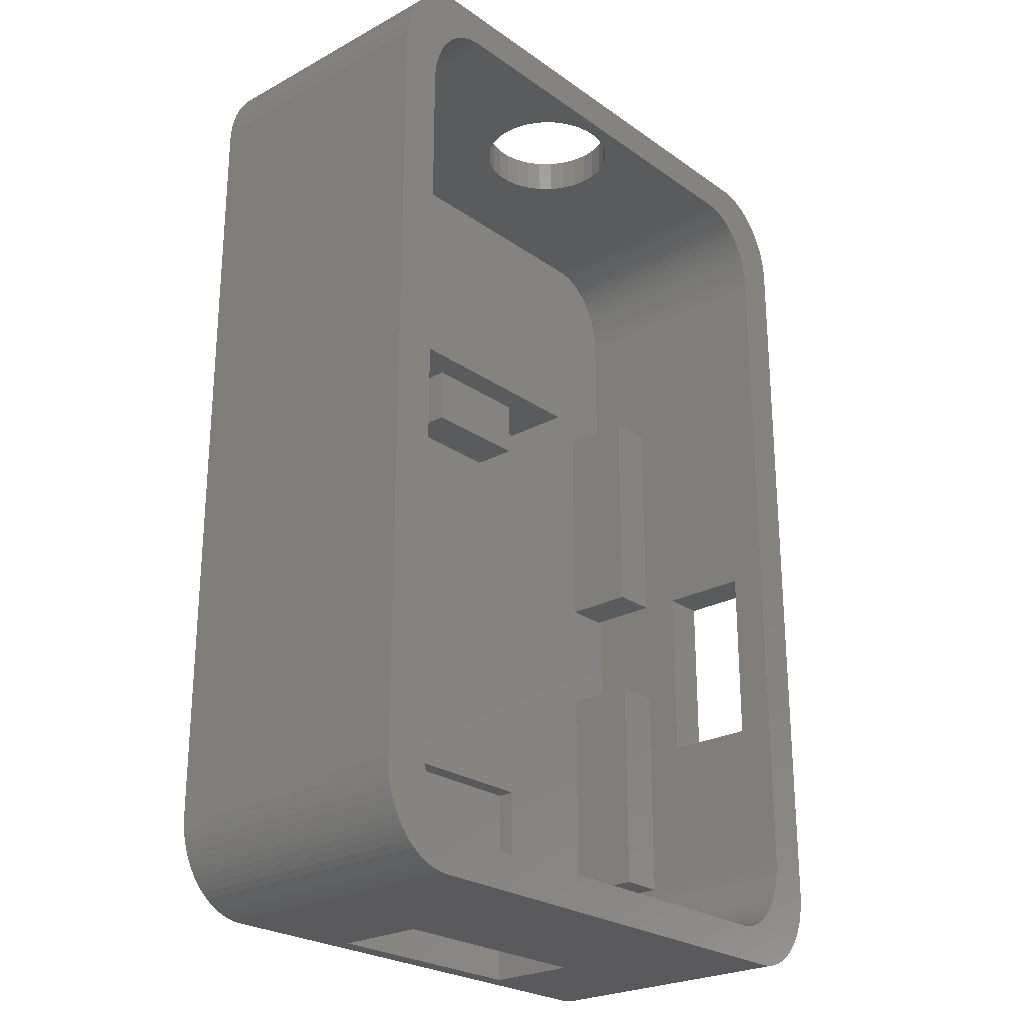
<metadata>
{"format":"stl","ext":"stl","renderer":"f3d","projection":"perspective","resolution":1024,"background":"white","views":[{"elev":-24.8,"azim":-48.6,"up":"+Y"}]}
</metadata>
<code>
# stl→obj: 423 verts, 862 faces
v 24.59 0 -6
v 28 3.982 -6
v 27.98 3.574 -6
v 0 3.982 -6
v 28 38.02 -6
v 27.93 3.178 -6
v 0 38.02 -6
v 27.85 2.796 -6
v 24.59 42 -6
v 27.73 2.43 -6
v 27.98 38.43 -6
v 27.59 2.081 -6
v 27.93 38.82 -6
v 27.42 1.753 -6
v 27.85 39.2 -6
v 27.11 1.305 -6
v 27.22 1.446 -6
v 27.73 39.57 -6
v 26.76 0.9072 -6
v 27 1.164 -6
v 27.59 39.92 -6
v 27.22 40.55 -6
v 27.08 40.73 -6
v 26.5 0.6787 -6
v 26.76 41.09 -6
v 26.22 0.4795 -6
v 27 40.84 -6
v 25.92 0.3125 -6
v 26.5 41.32 -6
v 25.11 0.05078 -6
v 25.6 0.1787 -6
v 26.22 41.52 -6
v 25.28 0.08105 -6
v 25.92 41.69 -6
v 25.6 41.82 -6
v 24.94 0.02051 -6
v 24.98 41.97 -6
v 25.28 41.92 -6
v 24.94 41.98 -6
v 3.414 0 -6
v 27.42 40.25 -6
v 1.503 0.6787 -6
v 3.063 0.02051 -6
v 2.725 0.08105 -6
v 3.414 42 -6
v 2.083 0.3125 -6
v 2.396 0.1787 -6
v 0.01758 38.43 -6
v 1.784 0.4795 -6
v 0.06934 38.82 -6
v 0.1533 39.2 -6
v 0.998 1.164 -6
v 0.2676 39.57 -6
v 1.239 0.9072 -6
v 0.5811 40.25 -6
v 0.4111 39.92 -6
v 0.7773 1.446 -6
v 0.7773 40.55 -6
v 0.5811 1.753 -6
v 0.998 40.84 -6
v 0.4111 2.081 -6
v 1.503 41.32 -6
v 1.239 41.09 -6
v 0.2676 2.43 -6
v 1.784 41.52 -6
v 3.063 41.98 -6
v 0.1533 2.796 -6
v 0.06934 3.178 -6
v 2.725 41.92 -6
v 0.01758 3.574 -6
v 2.083 41.69 -6
v 2.396 41.82 -6
v 26 37.84 6
v 28 38.02 6
v 27.98 38.43 6
v 26.13 36.75 6
v 28 3.982 6
v 25.9 38.18 6
v 27.93 38.82 6
v 26.13 5.256 6
v 25.77 38.5 6
v 27.85 39.2 6
v 26.11 4.878 6
v 27.73 39.57 6
v 26.07 4.511 6
v 25.62 38.81 6
v 27.59 39.92 6
v 26 4.157 6
v 25.46 39.09 6
v 27.42 40.25 6
v 27.98 3.574 6
v 27.22 40.55 6
v 25.9 3.818 6
v 25.26 39.35 6
v 27 40.84 6
v 27.93 3.178 6
v 26.76 41.09 6
v 25.77 3.496 6
v 25.05 39.59 6
v 26.5 41.32 6
v 27.85 2.796 6
v 26.22 41.52 6
v 27.73 2.43 6
v 25.62 3.192 6
v 26.11 37.12 6
v 26.07 37.49 6
v 24.83 39.8 6
v 25.92 41.69 6
v 24.58 39.99 6
v 25.6 41.82 6
v 25.28 41.92 6
v 24.32 40.14 6
v 24.94 41.98 6
v 24.59 42 6
v 24.05 40.26 6
v 23.77 40.36 6
v 23.47 40.41 6
v 23.17 40.43 6
v 4.829 40.43 6
v 3.414 42 6
v 4.525 40.41 6
v 4.23 40.36 6
v 3.947 40.26 6
v 3.675 40.14 6
v 3.063 41.98 6
v 2.725 41.92 6
v 3.416 39.99 6
v 2.396 41.82 6
v 2.083 41.69 6
v 3.173 39.8 6
v 1.784 41.52 6
v 2.945 39.59 6
v 1.503 41.32 6
v 1.239 41.09 6
v 2.735 39.35 6
v 0.998 40.84 6
v 0.7773 40.55 6
v 2.545 39.09 6
v 0.5811 40.25 6
v 0.2676 39.57 6
v 2.375 38.81 6
v 0.4111 39.92 6
v 27.59 2.082 6
v 25.46 2.909 6
v 27.42 1.753 6
v 27.22 1.446 6
v 25.26 2.647 6
v 27 1.164 6
v 26.76 0.9072 6
v 25.05 2.41 6
v 26.5 0.6787 6
v 26.22 0.4795 6
v 24.83 2.198 6
v 25.92 0.3125 6
v 24.58 2.014 6
v 25.6 0.1787 6
v 25.28 0.08105 6
v 24.32 1.858 6
v 24.94 0.02051 6
v 24.59 0 6
v 24.05 1.735 6
v 23.77 1.645 6
v 23.47 1.589 6
v 23.17 1.57 6
v 4.829 1.57 6
v 3.414 0 6
v 4.525 1.589 6
v 4.23 1.645 6
v 3.947 1.735 6
v 3.675 1.858 6
v 2.725 0.08105 6
v 3.416 2.014 6
v 2.083 0.3125 6
v 3.173 2.198 6
v 3.063 0.02051 6
v 1.784 0.4795 6
v 2.945 2.41 6
v 1.239 0.9072 6
v 2.735 2.647 6
v 0.7773 1.446 6
v 2.545 2.909 6
v 2.396 0.1787 6
v 0.4111 2.082 6
v 2.375 3.192 6
v 0.2676 2.43 6
v 2.227 3.496 6
v 0.06934 3.178 6
v 2.103 3.818 6
v 0.01758 3.574 6
v 2.004 4.157 6
v 0 3.982 6
v 1.931 4.511 6
v 1.886 4.878 6
v 1.871 5.256 6
v 1.871 36.74 6
v 0 38.02 6
v 2.227 38.5 6
v 0.1533 39.2 6
v 0.06934 38.82 6
v 0.1533 2.796 6
v 2.103 38.18 6
v 0.01758 38.43 6
v 1.503 0.6787 6
v 2.004 37.84 6
v 0.998 1.164 6
v 1.931 37.49 6
v 1.886 37.12 6
v 0.5811 1.753 6
v 25.11 0.05078 -4.4
v 24.94 0.02051 -4.4
v 27.11 1.305 -4.4
v 27.22 1.446 -4.4
v 27.42 1.753 -4.4
v 27.59 2.082 -4.4
v 27.73 2.43 -4.4
v 28 20 0.4
v 28 20 4.4
v 28 12 4.4
v 28 12 0.4
v 27.42 40.25 -4.4
v 27.22 40.55 -4.4
v 27.08 40.73 -4.4
v 24.98 41.97 -4.4
v 24.94 41.98 -4.4
v 24.59 42 -4.4
v 14.31 42 5.384
v 14.93 42 5.253
v 15.5 42 4.998
v 16.01 42 4.629
v 16.43 42 4.163
v 16.74 42 3.62
v 16.93 42 3.024
v 17 42 2.4
v 16.93 42 1.776
v 16.74 42 1.18
v 16.43 42 0.6366
v 16.01 42 0.1706
v 14.93 42 -0.4532
v 14.31 42 -0.5836
v 15.5 42 -0.1981
v 13.69 42 5.384
v 13.07 42 5.253
v 12.5 42 4.998
v 11.99 42 4.629
v 11.57 42 4.163
v 11.26 42 3.62
v 11.07 42 3.024
v 11 42 2.4
v 11.07 42 1.776
v 11.26 42 1.18
v 11.57 42 0.6366
v 11.99 42 0.1706
v 12.5 42 -0.1981
v 13.69 42 -0.5836
v 13.07 42 -0.4532
v 0.2676 2.43 -4.4
v 0.4111 2.082 -4.4
v 0.5811 1.753 -4.4
v 9 0 -1.2
v 9 0 -5.2
v 19 0 -5.2
v 19 0 -1.2
v 24.59 0 -4.4
v 4.829 1.57 -4.4
v 4.525 1.589 -4.4
v 4.23 1.645 -4.4
v 3.947 1.735 -4.4
v 3.675 1.858 -4.4
v 3.416 2.014 -4.4
v 3.173 2.198 -4.4
v 2.945 2.41 -4.4
v 2.735 2.647 -4.4
v 2.545 2.909 -4.4
v 2.375 3.192 -4.4
v 2.227 3.496 -4.4
v 2.103 3.818 -4.4
v 2.004 4.157 -4.4
v 1.931 4.511 -4.4
v 1.886 4.878 -4.4
v 1.871 5.256 -4.4
v 1.871 36.74 -4.4
v 1.886 37.12 -4.4
v 1.931 37.49 -4.4
v 2.004 37.84 -4.4
v 2.103 38.18 -4.4
v 2.227 38.5 -4.4
v 2.375 38.81 -4.4
v 2.545 39.09 -4.4
v 2.735 39.35 -4.4
v 2.945 39.59 -4.4
v 3.173 39.8 -4.4
v 3.416 39.99 -4.4
v 3.675 40.14 -4.4
v 3.947 40.26 -4.4
v 4.23 40.36 -4.4
v 4.525 40.41 -4.4
v 4.829 40.43 -4.4
v 13.69 40.43 5.384
v 13.07 40.43 5.253
v 12.5 40.43 4.998
v 11.99 40.43 4.629
v 11.57 40.43 4.163
v 11.26 40.43 3.62
v 11.07 40.43 3.024
v 11 40.43 2.4
v 11.07 40.43 1.776
v 11.26 40.43 1.18
v 11.57 40.43 0.6366
v 13.69 40.43 -0.5836
v 14.31 40.43 -0.5836
v 13.07 40.43 -0.4532
v 12.5 40.43 -0.1981
v 11.99 40.43 0.1706
v 14.31 40.43 5.384
v 14.93 40.43 5.253
v 15.5 40.43 4.998
v 16.01 40.43 4.629
v 16.43 40.43 4.163
v 16.74 40.43 3.62
v 16.93 40.43 3.024
v 17 40.43 2.4
v 16.93 40.43 1.776
v 23.17 40.43 -4.4
v 16.74 40.43 1.18
v 16.43 40.43 0.6366
v 16.01 40.43 0.1706
v 15.5 40.43 -0.1981
v 14.93 40.43 -0.4532
v 23.47 40.41 -4.4
v 23.77 40.36 -4.4
v 24.05 40.26 -4.4
v 24.32 40.14 -4.4
v 24.58 39.99 -4.4
v 24.83 39.8 -4.4
v 25.05 39.59 -4.4
v 25.26 39.35 -4.4
v 25.46 39.09 -4.4
v 25.62 38.81 -4.4
v 25.77 38.5 -4.4
v 25.9 38.18 -4.4
v 26 37.84 -4.4
v 26.07 37.49 -4.4
v 26.11 37.12 -4.4
v 26.13 36.75 -4.4
v 26.13 20 0.4
v 26.13 5.256 -4.4
v 26.13 12 0.4
v 26.13 20 4.4
v 26.13 12 4.4
v 26.11 4.878 -4.4
v 26.07 4.511 -4.4
v 26 4.157 -4.4
v 25.9 3.818 -4.4
v 25.77 3.496 -4.4
v 25.62 3.192 -4.4
v 25.46 2.909 -4.4
v 25.26 2.647 -4.4
v 25.05 2.41 -4.4
v 24.83 2.198 -4.4
v 24.58 2.014 -4.4
v 24.32 1.858 -4.4
v 24.05 1.735 -4.4
v 23.77 1.645 -4.4
v 23.47 1.589 -4.4
v 23.17 1.57 -4.4
v 19 1.57 -1.2
v 19 1.57 -4.4
v 9 1.57 -1.2
v 9 1.57 -4.4
v 0.4111 2.081 -4.4
v 27.59 2.081 -4.4
v 2 20 -4.4
v 4 15 -4.4
v 4 20 -4.4
v 2 15 -4.4
v 11.5 28.5 -4.4
v 9 28.5 -4.4
v 11.5 26 -4.4
v 19 28.5 -4.4
v 16.5 26 -4.4
v 24 20 -4.4
v 19 9 -4.4
v 24 15 -4.4
v 9 9 -4.4
v 4 5 -4.4
v 2 5 -4.4
v 2 30 -4.4
v 26 15 -4.4
v 26 20 -4.4
v 26 30 -4.4
v 24 30 -4.4
v 19 31.5 -4.4
v 26 5 -4.4
v 24 5 -4.4
v 16.5 28.5 -4.4
v 9 31.5 -4.4
v 4 30 -4.4
v 11.5 28.5 -2.4
v 11.5 26 -2.4
v 16.5 26 -2.4
v 16.5 28.5 -2.4
v 9 31.5 -1.2
v 9 28.5 -1.2
v 19 28.5 -1.2
v 19 31.5 -1.2
v 2 30 -1.2
v 2 20 -1.2
v 4 20 -1.2
v 4 30 -1.2
v 2 15 -1.2
v 2 5 -1.2
v 4 5 -1.2
v 4 15 -1.2
v 24 30 -1.2
v 24 20 -1.2
v 26 20 -1.2
v 26 30 -1.2
v 24 15 -1.2
v 24 5 -1.2
v 26 5 -1.2
v 26 15 -1.2
v 9 9 -5.2
v 19 9 -5.2
f 1 2 3
f 2 4 5
f 1 3 6
f 7 5 4
f 1 6 8
f 9 5 7
f 1 8 10
f 5 9 11
f 1 10 12
f 11 9 13
f 1 12 14
f 13 9 15
f 16 14 17
f 15 9 18
f 14 16 1
f 2 1 4
f 19 16 20
f 18 9 21
f 16 19 1
f 22 9 23
f 1 19 24
f 25 23 9
f 1 24 26
f 23 25 27
f 1 26 28
f 25 9 29
f 30 28 31
f 29 9 32
f 30 31 33
f 32 9 34
f 28 30 1
f 34 9 35
f 1 30 36
f 37 35 9
f 35 37 38
f 37 9 39
f 4 1 40
f 21 9 41
f 42 40 43
f 41 9 22
f 42 43 44
f 9 7 45
f 46 44 47
f 48 45 7
f 49 44 46
f 50 45 48
f 42 44 49
f 51 45 50
f 40 42 52
f 53 45 51
f 52 42 54
f 55 45 56
f 40 52 57
f 58 45 55
f 40 57 59
f 60 45 58
f 40 59 61
f 62 60 63
f 40 61 64
f 45 65 66
f 40 64 67
f 65 45 62
f 40 67 68
f 66 65 69
f 40 68 70
f 69 65 71
f 40 70 4
f 69 71 72
f 62 45 60
f 56 45 53
f 73 74 75
f 74 76 77
f 78 75 79
f 80 77 76
f 81 79 82
f 83 77 80
f 81 82 84
f 85 77 83
f 86 84 87
f 88 77 85
f 89 87 90
f 77 88 91
f 89 90 92
f 93 91 88
f 94 92 95
f 91 93 96
f 94 95 97
f 98 96 93
f 99 97 100
f 96 98 101
f 99 100 102
f 101 98 103
f 104 103 98
f 74 105 76
f 74 106 105
f 74 73 106
f 107 102 108
f 75 78 73
f 79 81 78
f 84 86 81
f 109 108 110
f 87 89 86
f 109 110 111
f 92 94 89
f 97 99 94
f 112 111 113
f 102 107 99
f 112 113 114
f 108 109 107
f 111 112 109
f 114 115 112
f 114 116 115
f 114 117 116
f 114 118 117
f 114 119 118
f 120 119 114
f 119 120 121
f 120 122 121
f 120 123 122
f 120 124 123
f 125 124 120
f 126 124 125
f 124 126 127
f 128 127 126
f 129 127 128
f 127 129 130
f 131 130 129
f 130 131 132
f 133 132 131
f 134 132 133
f 132 134 135
f 136 135 134
f 137 135 136
f 135 137 138
f 139 138 137
f 140 141 142
f 138 142 141
f 142 138 139
f 103 104 143
f 144 143 104
f 143 144 145
f 145 144 146
f 147 146 144
f 146 147 148
f 148 147 149
f 150 149 147
f 149 150 151
f 151 150 152
f 153 152 150
f 152 153 154
f 155 154 153
f 154 155 156
f 156 155 157
f 158 157 155
f 157 158 159
f 159 158 160
f 161 160 158
f 162 160 161
f 163 160 162
f 164 160 163
f 165 160 164
f 166 165 167
f 165 166 160
f 168 166 167
f 169 166 168
f 170 166 169
f 171 170 172
f 173 172 174
f 170 175 166
f 176 174 177
f 178 177 179
f 170 171 175
f 180 179 181
f 172 182 171
f 183 181 184
f 185 184 186
f 187 186 188
f 172 173 182
f 189 188 190
f 191 190 192
f 191 192 193
f 174 176 173
f 191 193 194
f 195 196 194
f 141 140 197
f 191 194 196
f 198 197 140
f 190 191 189
f 199 197 198
f 186 187 200
f 197 199 201
f 186 200 185
f 202 201 199
f 177 178 203
f 201 202 204
f 179 205 178
f 196 204 202
f 179 180 205
f 204 196 206
f 177 203 176
f 206 196 207
f 181 208 180
f 207 196 195
f 181 183 208
f 184 185 183
f 188 189 187
f 209 159 210
f 159 209 157
f 33 209 30
f 209 33 157
f 33 156 157
f 156 33 31
f 31 154 156
f 154 31 28
f 28 152 154
f 152 28 26
f 26 151 152
f 151 26 24
f 24 149 151
f 149 24 19
f 149 20 148
f 20 149 19
f 146 211 212
f 148 211 146
f 20 211 148
f 211 20 16
f 146 213 145
f 213 146 212
f 145 214 143
f 214 145 213
f 143 215 103
f 215 143 214
f 215 101 103
f 101 215 8
f 8 215 10
f 101 6 96
f 6 101 8
f 96 3 91
f 3 96 6
f 91 2 77
f 2 91 3
f 216 74 217
f 77 217 74
f 218 77 219
f 217 77 218
f 74 216 5
f 2 216 219
f 216 2 5
f 2 219 77
f 74 11 75
f 11 74 5
f 75 13 79
f 13 75 11
f 79 15 82
f 15 79 13
f 82 18 84
f 18 82 15
f 84 21 87
f 21 84 18
f 87 220 90
f 21 220 87
f 220 21 41
f 90 221 92
f 221 90 220
f 95 222 27
f 92 222 95
f 222 92 221
f 27 222 23
f 95 25 97
f 25 95 27
f 25 100 97
f 100 25 29
f 29 102 100
f 102 29 32
f 32 108 102
f 108 32 34
f 34 110 108
f 110 34 35
f 35 111 110
f 111 35 38
f 111 223 113
f 38 223 111
f 223 38 37
f 113 223 224
f 224 114 113
f 114 224 225
f 114 226 120
f 114 227 226
f 114 228 227
f 114 229 228
f 114 230 229
f 114 231 230
f 114 232 231
f 114 233 232
f 114 234 233
f 225 234 114
f 234 225 235
f 235 225 236
f 236 225 237
f 238 9 239
f 240 9 238
f 9 240 225
f 237 225 240
f 241 120 226
f 242 120 241
f 243 120 242
f 244 120 243
f 245 120 244
f 246 120 245
f 247 120 246
f 248 120 247
f 249 120 248
f 45 249 250
f 45 250 251
f 45 251 252
f 45 252 253
f 239 9 254
f 45 254 9
f 254 45 255
f 249 45 120
f 255 45 253
f 45 125 120
f 125 45 66
f 66 126 125
f 126 66 69
f 69 128 126
f 128 69 72
f 72 129 128
f 129 72 71
f 71 131 129
f 131 71 65
f 65 133 131
f 133 65 62
f 62 134 133
f 134 62 63
f 60 134 63
f 134 60 136
f 58 136 60
f 136 58 137
f 55 137 58
f 137 55 139
f 56 139 55
f 139 56 142
f 53 142 56
f 142 53 140
f 51 140 53
f 140 51 198
f 50 198 51
f 198 50 199
f 48 199 50
f 199 48 202
f 7 202 48
f 202 7 196
f 4 196 7
f 196 4 191
f 70 191 4
f 191 70 189
f 68 189 70
f 189 68 187
f 67 187 68
f 187 67 200
f 256 67 64
f 67 256 200
f 200 256 185
f 257 185 256
f 185 257 183
f 258 183 257
f 183 258 208
f 57 258 59
f 180 258 57
f 258 180 208
f 52 180 57
f 180 52 205
f 54 205 52
f 205 54 178
f 54 203 178
f 203 54 42
f 42 176 203
f 176 42 49
f 49 173 176
f 173 49 46
f 46 182 173
f 182 46 47
f 47 171 182
f 171 47 44
f 44 175 171
f 175 44 43
f 43 166 175
f 166 43 40
f 166 259 160
f 40 259 166
f 260 40 261
f 259 40 260
f 262 160 259
f 262 263 160
f 261 263 262
f 261 1 263
f 1 261 40
f 263 159 160
f 159 263 210
f 264 167 165
f 167 264 265
f 265 168 167
f 168 265 266
f 266 169 168
f 169 266 267
f 267 170 169
f 170 267 268
f 268 172 170
f 172 268 269
f 269 174 172
f 174 269 270
f 270 177 174
f 177 270 271
f 177 272 179
f 272 177 271
f 179 273 181
f 273 179 272
f 181 274 184
f 274 181 273
f 184 275 186
f 275 184 274
f 186 276 188
f 276 186 275
f 188 277 190
f 277 188 276
f 190 278 192
f 278 190 277
f 192 279 193
f 279 192 278
f 193 280 194
f 280 193 279
f 194 281 195
f 281 194 280
f 195 282 207
f 282 195 281
f 207 283 206
f 283 207 282
f 206 284 204
f 284 206 283
f 204 285 201
f 285 204 284
f 201 286 197
f 286 201 285
f 197 287 141
f 287 197 286
f 141 288 138
f 288 141 287
f 138 289 135
f 289 138 288
f 135 290 132
f 290 135 289
f 290 130 132
f 130 290 291
f 291 127 130
f 127 291 292
f 292 124 127
f 124 292 293
f 293 123 124
f 123 293 294
f 294 122 123
f 122 294 295
f 295 121 122
f 121 295 296
f 296 119 121
f 119 296 297
f 119 298 118
f 119 299 298
f 119 300 299
f 119 301 300
f 119 302 301
f 119 303 302
f 119 304 303
f 119 305 304
f 119 306 305
f 297 306 119
f 306 297 307
f 307 297 308
f 309 297 310
f 311 297 309
f 312 297 311
f 313 297 312
f 308 297 313
f 314 118 298
f 315 118 314
f 316 118 315
f 317 118 316
f 318 118 317
f 319 118 318
f 320 118 319
f 321 118 320
f 322 118 321
f 323 322 324
f 323 324 325
f 323 325 326
f 323 310 297
f 322 323 118
f 327 323 326
f 328 323 327
f 310 323 328
f 323 117 118
f 117 323 329
f 329 116 117
f 116 329 330
f 330 115 116
f 115 330 331
f 331 112 115
f 112 331 332
f 332 109 112
f 109 332 333
f 333 107 109
f 107 333 334
f 334 99 107
f 99 334 335
f 336 99 335
f 99 336 94
f 337 94 336
f 94 337 89
f 338 89 337
f 89 338 86
f 339 86 338
f 86 339 81
f 340 81 339
f 81 340 78
f 341 78 340
f 78 341 73
f 342 73 341
f 73 342 106
f 343 106 342
f 106 343 105
f 344 105 343
f 105 344 76
f 344 345 76
f 346 345 344
f 80 347 346
f 345 346 347
f 348 76 345
f 80 348 349
f 348 80 76
f 347 80 349
f 350 80 346
f 80 350 83
f 351 83 350
f 83 351 85
f 352 85 351
f 85 352 88
f 353 88 352
f 88 353 93
f 354 93 353
f 93 354 98
f 355 98 354
f 98 355 104
f 356 104 355
f 104 356 144
f 357 144 356
f 144 357 147
f 358 147 357
f 147 358 150
f 358 153 150
f 153 358 359
f 359 155 153
f 155 359 360
f 360 158 155
f 158 360 361
f 361 161 158
f 161 361 362
f 362 162 161
f 162 362 363
f 363 163 162
f 163 363 364
f 364 164 163
f 164 364 365
f 164 366 165
f 365 366 164
f 366 365 367
f 368 165 366
f 264 368 369
f 368 264 165
f 1 210 263
f 210 1 36
f 36 209 210
f 209 36 30
f 210 210 209
f 210 210 263
f 224 224 223
f 224 224 225
f 257 370 258
f 370 257 256
f 212 212 213
f 212 212 211
f 214 371 215
f 371 214 213
f 221 221 220
f 221 221 222
f 372 373 374
f 373 372 375
f 376 377 378
f 379 380 381
f 381 380 382
f 378 382 380
f 374 378 377
f 373 378 374
f 381 382 383
f 383 382 365
f 365 382 367
f 378 373 384
f 385 384 373
f 384 385 266
f 385 267 266
f 385 268 267
f 385 269 268
f 385 270 269
f 385 271 270
f 385 272 271
f 385 273 272
f 385 274 273
f 385 275 274
f 385 276 275
f 385 277 276
f 278 385 386
f 385 278 277
f 375 278 386
f 281 283 282
f 280 387 281
f 387 280 278
f 278 280 279
f 381 388 389
f 388 381 383
f 323 344 343
f 389 344 390
f 323 343 342
f 344 389 346
f 388 346 389
f 323 342 341
f 323 341 340
f 323 340 339
f 323 339 338
f 323 338 337
f 323 337 336
f 323 336 335
f 323 335 334
f 323 334 333
f 323 333 332
f 330 332 331
f 344 391 390
f 379 391 392
f 391 379 381
f 344 392 391
f 323 332 330
f 393 346 388
f 346 393 350
f 350 393 351
f 394 351 393
f 351 394 352
f 352 394 353
f 353 394 354
f 354 394 355
f 355 394 356
f 356 394 357
f 357 394 358
f 358 394 359
f 359 394 360
f 360 394 361
f 361 394 362
f 394 363 362
f 380 379 395
f 323 330 329
f 383 365 394
f 344 323 392
f 364 394 365
f 394 364 363
f 323 396 392
f 397 377 396
f 374 377 397
f 297 396 323
f 281 297 283
f 378 384 382
f 292 297 296
f 384 264 369
f 292 296 295
f 384 266 264
f 264 266 265
f 292 295 294
f 292 294 293
f 297 292 291
f 297 291 290
f 297 290 289
f 297 289 288
f 297 288 287
f 297 287 286
f 297 286 285
f 297 285 284
f 297 284 283
f 297 281 396
f 387 375 372
f 278 375 387
f 397 281 387
f 396 281 397
f 212 14 213
f 14 212 17
f 61 256 64
f 256 61 370
f 59 370 61
f 370 59 258
f 39 225 224
f 225 39 9
f 37 224 223
f 224 37 39
f 371 10 215
f 10 371 12
f 213 12 371
f 12 213 14
f 211 17 212
f 17 211 16
f 221 23 222
f 23 221 22
f 220 22 221
f 22 220 41
f 378 398 376
f 398 378 399
f 398 400 401
f 400 398 399
f 400 395 401
f 395 400 380
f 378 400 399
f 400 378 380
f 377 402 396
f 402 377 403
f 402 404 405
f 404 402 403
f 404 392 405
f 392 404 379
f 392 402 405
f 402 392 396
f 403 398 404
f 377 398 403
f 398 377 376
f 401 404 398
f 379 401 395
f 401 379 404
f 372 406 387
f 406 372 407
f 406 408 409
f 408 406 407
f 408 397 409
f 397 408 374
f 397 406 409
f 406 397 387
f 372 408 407
f 408 372 374
f 386 410 375
f 410 386 411
f 410 412 413
f 412 410 411
f 412 373 413
f 373 412 385
f 373 410 413
f 410 373 375
f 386 412 411
f 412 386 385
f 381 414 391
f 414 381 415
f 414 416 417
f 416 414 415
f 416 390 417
f 390 416 389
f 390 414 417
f 414 390 391
f 381 416 415
f 416 381 389
f 394 418 383
f 418 394 419
f 418 420 421
f 420 418 419
f 420 388 421
f 388 420 393
f 394 420 419
f 420 394 393
f 388 418 421
f 418 388 383
f 368 259 369
f 369 422 384
f 369 260 422
f 260 369 259
f 259 366 262
f 366 259 368
f 423 367 382
f 261 367 423
f 262 367 261
f 367 262 366
f 422 261 423
f 261 422 260
f 422 382 384
f 382 422 423
f 321 232 233
f 232 321 320
f 319 230 231
f 230 319 318
f 301 243 300
f 243 301 244
f 322 233 234
f 233 322 321
f 238 327 240
f 327 238 328
f 316 229 317
f 229 316 228
f 318 229 230
f 229 318 317
f 299 241 298
f 241 299 242
f 305 249 248
f 249 305 306
f 303 247 246
f 247 303 304
f 326 236 237
f 236 326 325
f 252 312 253
f 312 252 313
f 308 252 251
f 252 308 313
f 307 251 250
f 251 307 308
f 239 328 238
f 328 239 310
f 320 231 232
f 231 320 319
f 298 226 314
f 226 298 241
f 315 228 316
f 228 315 227
f 314 227 315
f 227 314 226
f 304 248 247
f 248 304 305
f 300 242 299
f 242 300 243
f 301 245 244
f 245 301 302
f 302 246 245
f 246 302 303
f 306 250 249
f 250 306 307
f 240 326 237
f 326 240 327
f 325 235 236
f 235 325 324
f 324 234 235
f 234 324 322
f 254 310 239
f 310 254 309
f 253 311 255
f 311 253 312
f 255 309 254
f 309 255 311
f 349 217 218
f 217 349 348
f 345 217 348
f 217 345 216
f 345 219 216
f 219 345 347
f 219 349 218
f 349 219 347

</code>
